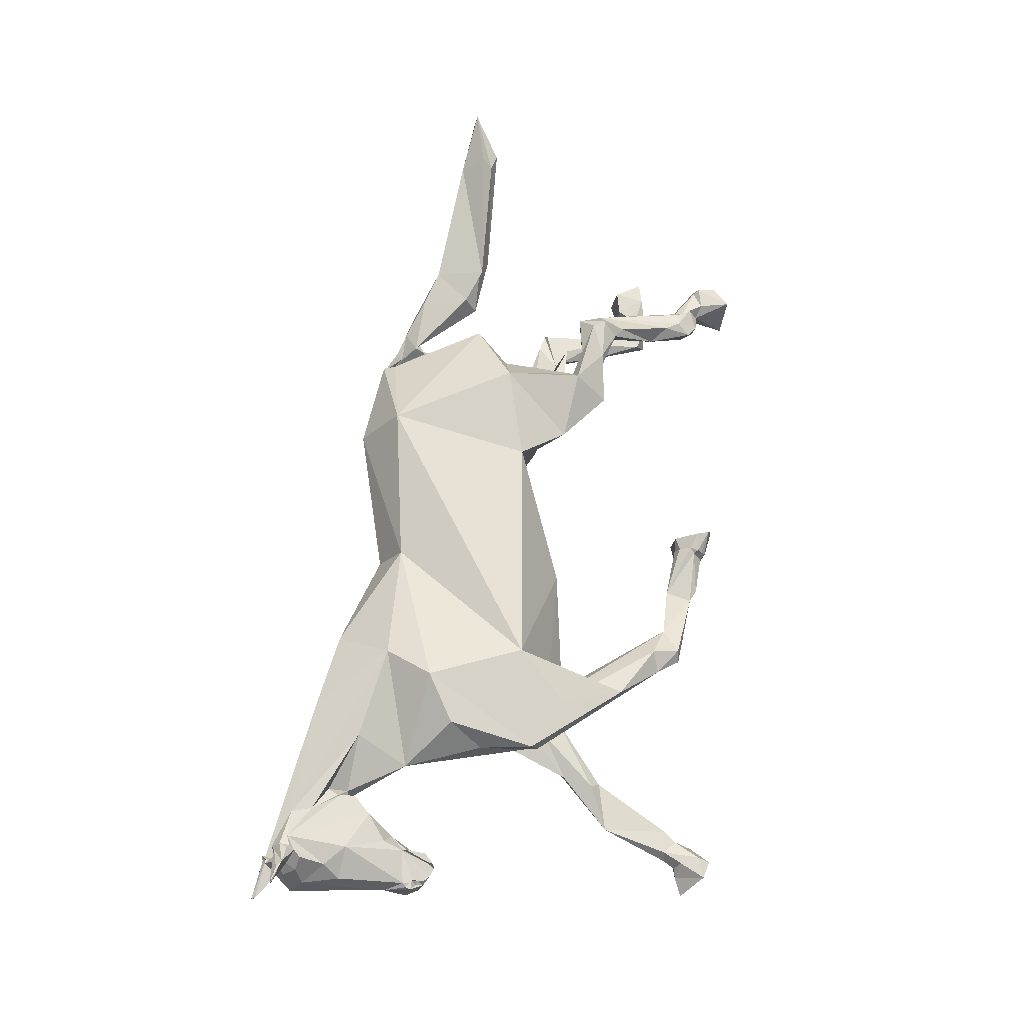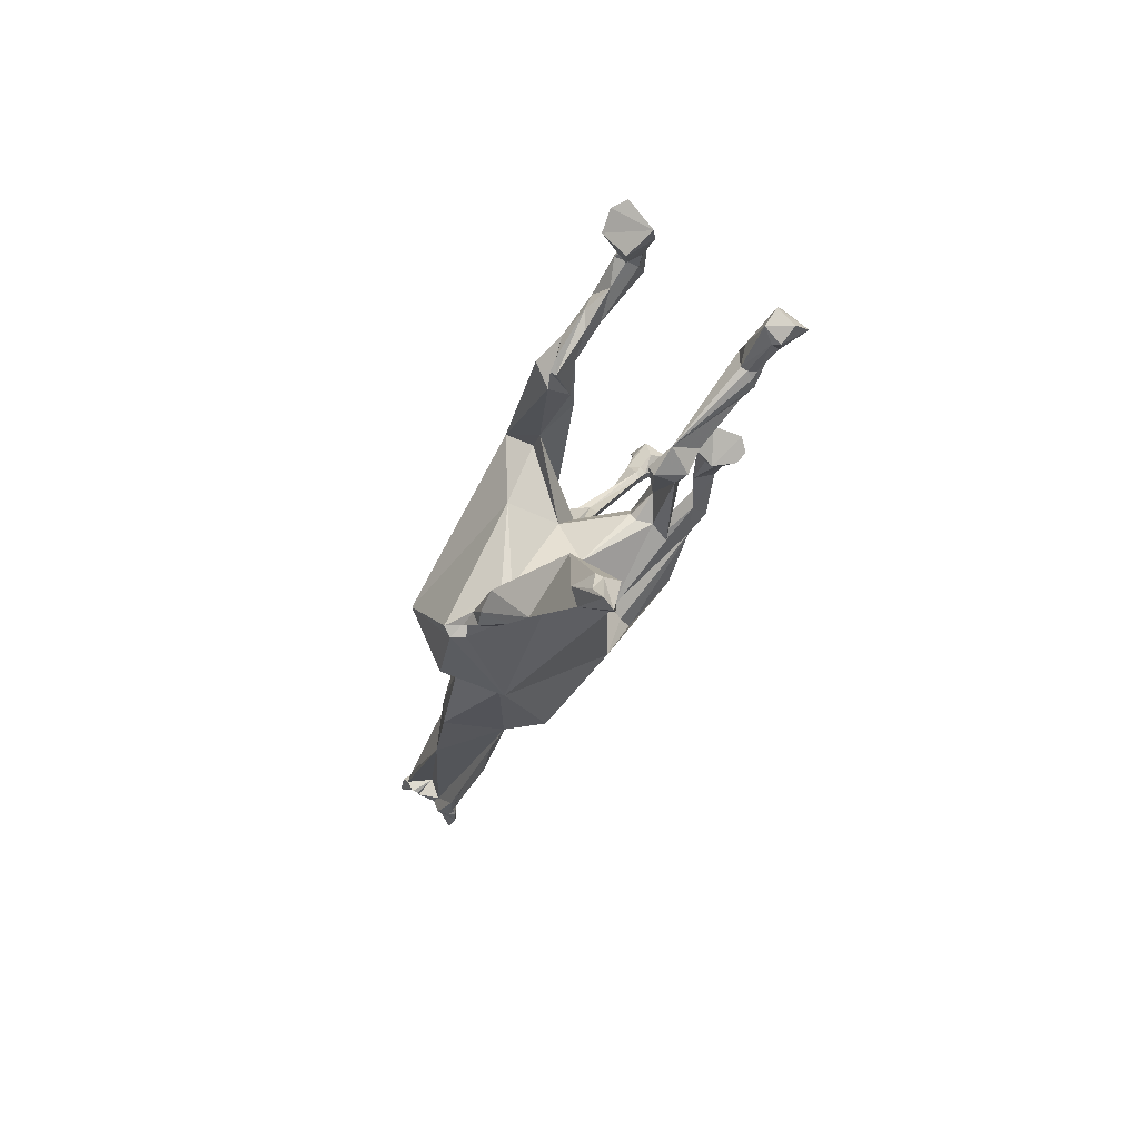
<metadata>
{"format":"obj","ext":"obj","renderer":"f3d","projection":"perspective","resolution":1024,"background":"white","views":[{"elev":-26.9,"azim":69.6,"up":"+Y"},{"elev":76.8,"azim":39.0,"up":"+Y"}]}
</metadata>
<code>
v 0.01596 0.1626 0.05665
v 0.00456 0.1155 -0.02432
v -0.03952 0.149 -0.0038
v -0.0646 0.04712 0.1163
v -0.000496 0.142 0.1269
v -0.01094 0.1466 0.1224
v 0.008885 0.1654 0.06277
v -0.00304 0.04712 0.1474
v 0.01216 0.0494 -0.03648
v -0.01216 0.07752 -0.05472
v 0.0076 0.08284 -0.04332
v 0.06004 0.04788 0.1269
v 0.01047 0.1405 0.117
v 0.02736 -0.1026 -0.0722
v 0.07524 0.02128 -0.01368
v 0.0836 -0.2196 -0.00912
v 0.01345 0.1606 0.06388
v 0.03344 -0.1041 0.1102
v 0.04864 0.149 -0.0038
v -0.02812 0.03116 -0.03724
v 0.04864 0.1824 0.02872
v 0.09424 0.1079 0.00836
v -0.07372 0.04864 -0.01976
v -0.076 -0.1953 0.01672
v -0.03572 -0.171 -0.06308
v -0.01444 -0.0988 0.1193
v -0.01976 -0.2006 0.1459
v -0.06156 -0.264 -0.02338
v 0.03496 -0.3101 -0.03116
v 0.01444 -0.3367 0.09272
v -0.03876 -0.2918 0.09652
v -0.06612 -0.301 0.04332
v -0.04104 -0.2194 -0.09179
v 0.00912 -0.2017 -0.08327
v -0.00456 -0.1976 0.1634
v 0.06916 -0.3032 0.06232
v 0.04788 -0.3192 0.0228
v 0.04712 -0.2257 0.1254
v 0.07524 -0.2561 0.08816
v 0.0304 -0.2257 -0.06156
v -0.01596 -0.2417 -0.05472
v 0.02356 -0.263 -0.05548
v -0.0114 -0.2426 -0.05787
v 0.05548 -0.3154 -0.03724
v 0.02584 -0.2455 -0.05928
v 0.06764 -0.3184 -0.02584
v 0.06612 -0.2531 -0.05548
v 0.0494 -0.2531 -0.0608
v 0.06004 -0.1632 -0.1849
v 0.04864 -0.1554 -0.2047
v 0.0608 -0.2127 -0.1758
v 0.0722 -0.1893 -0.1955
v 0.06156 -0.1979 -0.2003
v 0.08132 -0.2505 -0.1224
v 0.07068 -0.1936 -0.1671
v 0.07752 -0.2675 -0.05776
v 0.05396 -0.1214 -0.2197
v 0.04636 -0.1094 -0.1972
v 0.06004 -0.1211 -0.2187
v 0.05852 -0.1076 -0.2275
v 0.07296 -0.06306 -0.2256
v 0.0684 -0.06538 -0.2225
v 0.06916 -0.06353 -0.2318
v 0.05092 -0.06938 -0.2354
v 0.03952 -0.06125 -0.2366
v 0.0494 -0.05557 -0.2414
v 0.06004 -0.0603 -0.2403
v 0.06004 -0.06834 -0.234
v 0.06536 -0.06262 -0.2372
v 0.03724 -0.06109 -0.2121
v 0.05168 -0.0586 -0.2067
v 0.07068 -0.06018 -0.2175
v 0.06232 -0.05965 -0.208
v 0.08056 -0.0422 -0.2359
v 0.06764 -0.03525 -0.2452
v 0.0798 -0.04601 -0.2226
v 0.03876 -0.04707 -0.2079
v 0.06156 -0.04733 -0.2039
v 0.03876 -0.03265 -0.2348
v -0.04028 -0.2431 -0.04919
v -0.07828 -0.2104 -0.05443
v -0.0228 -0.2321 -0.06008
v -0.02888 -0.2204 -0.06352
v -0.07068 -0.2029 -0.01064
v -0.04256 -0.2308 -0.09248
v -0.06764 -0.2516 -0.1089
v -0.03648 -0.2633 -0.08098
v -0.04104 -0.3116 -0.1469
v -0.05244 -0.3234 -0.15
v -0.03496 -0.247 -0.09716
v -0.0456 -0.3606 -0.155
v -0.04484 -0.3069 -0.1073
v -0.05928 -0.293 -0.103
v -0.03344 -0.3171 -0.1348
v -0.06384 -0.3226 -0.1382
v -0.03572 -0.3584 -0.2218
v -0.04256 -0.3582 -0.2256
v -0.05396 -0.3694 -0.1895
v -0.04712 -0.3883 -0.2253
v -0.05776 -0.3772 -0.2292
v -0.03648 -0.3816 -0.2208
v -0.02584 -0.3864 -0.2561
v -0.04484 -0.372 -0.2567
v -0.03496 -0.3693 -0.2337
v -0.04408 -0.3667 -0.2355
v -0.04636 -0.3956 -0.236
v -0.03268 -0.3929 -0.2388
v -0.06232 -0.3869 -0.2447
v -0.05396 -0.3919 -0.2386
v -0.0608 -0.3884 -0.2685
v -0.07068 -0.4116 -0.2527
v -0.02964 -0.3895 -0.2715
v -0.0266 -0.4081 -0.2624
v -0.05016 -0.4049 -0.2388
v -0.05776 -0.4223 -0.2481
v -0.00228 -0.2759 0.1859
v 0.03648 -0.3169 0.1497
v -0.02812 -0.4141 0.2132
v -0.00532 -0.3756 0.1525
v 0.01216 -0.3697 0.1524
v 0.03268 -0.4034 0.2139
v 0.0228 -0.3731 0.1749
v 0.03192 -0.3976 0.1933
v 0.0114 -0.3757 0.1514
v -0.00608 -0.4274 0.09288
v -0.01596 -0.4259 0.09098
v -0.00228 -0.43 0.08637
v -0.01216 -0.4396 0.06056
v 0.00836 -0.4386 0.05768
v -0.0038 -0.4359 0.05699
v 0.00228 -0.4376 0.05721
v -0.00912 -0.4579 0.07191
v -0.00836 -0.4575 0.07528
v -0.01368 -0.4548 0.07218
v -0.01216 -0.4561 0.08299
v -0.01292 -0.4624 0.08965
v -0.01672 -0.4544 0.08036
v -0.01292 -0.4633 0.08051
v -0.01672 -0.4288 0.08999
v -0.02964 -0.4437 0.2127
v -0.01368 -0.4524 0.2121
v -0.02888 -0.4759 0.2313
v -0.02736 -0.4524 0.1912
v -0.03192 -0.4399 0.1689
v -0.03116 -0.4437 0.1869
v -0.0228 -0.4452 0.1398
v -0.0266 -0.4192 0.1367
v -0.01748 -0.4239 0.1013
v -0.01216 -0.449 0.06455
v -0.00836 -0.4226 0.07443
v 0 -0.4205 0.07997
v 0.0114 -0.4255 0.06863
v -0.0152 -0.4419 0.2261
v 0.00152 -0.4645 0.1074
v -0.00912 -0.4161 0.09756
v -0.03116 -0.4752 0.234
v -0.03116 -0.4766 0.2335
v -0.03344 -0.4761 0.232
v -0.0342 -0.4759 0.2337
v -0.03496 -0.4472 0.2251
v -0.03648 -0.4655 0.2245
v -0.01976 -0.441 0.2281
v -0.01596 -0.4367 0.2295
v -0.01064 -0.4414 0.2271
v 0.02736 -0.3956 0.1336
v -0.00836 -0.4586 0.06926
v 0.01444 -0.4646 0.08411
v -0.01596 -0.4691 0.1999
v -0.02736 -0.4366 0.2247
v -0.0076 -0.4448 0.2044
v -0.0152 -0.4269 0.09385
v -0.01824 -0.4555 0.1676
v 0.01292 -0.4374 0.2168
v -0.00912 -0.4458 0.228
v 0.0076 -0.4371 0.05818
v 0.01292 -0.4357 0.06108
v 0.0152 -0.4348 0.06782
v 0.01824 -0.4267 0.09313
v 0.0152 -0.4377 0.06442
v 0.01444 -0.4561 0.08299
v 0.01064 -0.4582 0.07744
v 0.01368 -0.4546 0.07627
v 0.019 -0.4564 0.08371
v 0.01824 -0.4588 0.08608
v 0.01064 -0.4579 0.06951
v 0.0152 -0.4553 0.07122
v 0.01976 -0.4264 0.09482
v 0.02128 -0.4277 0.09601
v 0.00988 -0.4359 0.05939
v 0.00532 -0.4366 0.05674
v 0.038 -0.4392 0.2158
v 0.04028 -0.4426 0.2187
v 0.03496 -0.4427 0.2098
v 0.0418 -0.4636 0.2283
v 0.04028 -0.4761 0.232
v 0.04332 -0.457 0.2233
v 0.01824 -0.4519 0.2131
v 0.03572 -0.4775 0.2316
v 0.03876 -0.4763 0.2328
v 0.0342 -0.4338 0.1582
v 0.02432 -0.4209 0.116
v 0.03572 -0.4293 0.2176
v 0.01368 -0.4497 0.0643
v 0.019 -0.4259 0.09098
v 0.01444 -0.442 0.06053
v 0.03876 -0.4773 0.2308
v 0.03724 -0.4778 0.2323
v 0.04028 -0.4754 0.2323
v 0.02204 -0.4424 0.2252
v 0.0266 -0.4417 0.2278
v 0.0342 -0.4373 0.2245
v 0.0228 -0.4374 0.2293
v 0.00988 -0.4486 0.2222
v 0.01292 -0.4343 0.06157
v 0.01292 -0.4121 0.1046
v 0.0152 -0.4632 0.08941
v 0.01672 -0.4614 0.1591
v 0.01672 -0.4596 0.09305
v 0.01976 -0.4576 0.2039
v 0.00532 -0.4659 0.193
v 0.03344 -0.4487 0.2037
v 0.0266 -0.3793 0.1632
v 0.02812 -0.4518 0.1777
v 0.02584 -0.4497 0.1648
v 0.02432 -0.3791 0.1653
v 0.02432 -0.3777 0.1479
v 0.00456 -0.4596 0.212
v 0.05928 0.1474 -0.09652
v 0.0532 0.1566 -0.1109
v 0.04712 0.09956 -0.08208
v 0.06916 0.057 -0.06688
v 0.06992 0.111 -0.1163
v 0.06536 0.1556 -0.1153
v 0.05624 0.2046 -0.1304
v 0.07448 0.1698 -0.1146
v 0.09424 0.1216 -0.07448
v 0.07676 0.2059 -0.1027
v 0.076 0.1345 -0.076
v 0.05396 0.1338 -0.07068
v 0.06156 0.1368 -0.0684
v 0.08208 0.2107 -0.1148
v 0.06004 0.2194 -0.0927
v 0.05016 0.2136 -0.097
v 0.05928 0.2347 -0.2389
v 0.07524 0.2208 -0.2258
v 0.04864 0.2308 -0.2297
v 0.0722 0.2351 -0.2379
v 0.07144 0.2005 -0.1325
v 0.07676 0.2233 -0.197
v 0.05776 0.2318 -0.1206
v 0.07524 0.2096 -0.1407
v 0.06004 0.2109 -0.1835
v 0.08056 0.2304 -0.2115
v 0.07676 0.2449 -0.2115
v 0.07524 0.2808 -0.2357
v 0.08056 0.2623 -0.2426
v 0.08208 0.2837 -0.2396
v 0.06156 0.2916 -0.2418
v 0.076 0.2482 -0.2192
v 0.06916 0.2509 -0.2128
v 0.06232 0.2513 -0.2118
v 0.0684 0.2519 -0.2404
v 0.0532 0.2573 -0.2298
v 0.07752 0.2544 -0.2284
v 0.05928 0.2913 -0.2627
v 0.05548 0.2501 -0.2786
v 0.08208 0.2889 -0.2603
v 0.09044 0.2658 -0.2727
v -0.019 0.05168 -0.04484
v -0.0836 0.1444 -0.05472
v -0.06156 0.1216 -0.06764
v -0.05776 0.1474 -0.07372
v -0.0266 0.08056 -0.06156
v -0.04712 0.1718 -0.111
v -0.05548 0.2516 -0.1231
v -0.0456 0.2196 -0.1041
v -0.06308 0.1003 -0.08132
v -0.0646 0.1915 -0.1163
v -0.05852 0.2493 -0.08816
v -0.07296 0.1938 -0.1125
v -0.05928 0.2364 -0.1178
v -0.0836 0.2478 -0.1018
v -0.0722 0.2417 -0.1224
v -0.057 0.269 -0.1604
v -0.0684 0.2561 -0.1626
v -0.0608 0.2774 -0.1429
v -0.07676 0.2652 -0.1307
v -0.07904 0.2713 -0.1756
v -0.07296 0.2812 -0.1581
v -0.06612 0.2751 -0.111
v -0.057 0.2675 -0.09804
v -0.05472 0.2789 -0.2189
v -0.06536 0.2926 -0.1839
v -0.06232 0.2706 -0.09652
v -0.07144 0.2873 -0.2341
v -0.0836 0.2941 -0.2227
v -0.07828 0.304 -0.2052
v -0.05624 0.3017 -0.212
v -0.06384 0.3139 -0.2348
v -0.06612 0.3086 -0.2075
v -0.05776 0.3169 -0.2181
v -0.07676 0.3131 -0.2333
v -0.06992 0.3245 -0.2098
v -0.0608 0.3306 -0.1984
v -0.07296 0.3139 -0.2105
v -0.08588 0.3298 -0.206
v -0.07904 0.3131 -0.2166
v -0.09272 0.3564 -0.2234
v -0.05092 0.3466 -0.2257
v -0.08588 0.3701 -0.2318
v -0.05168 0.3694 -0.2234
v -0.05852 0.3549 -0.1953
v -0.08816 0.3534 -0.1991
v -0.09424 0.364 -0.2181
v 0.005413 0.1555 0.1075
v 0.004777 0.1617 0.1132
v 0.007682 0.1764 0.09698
v 0.01189 0.1664 0.08246
v 0.002251 0.1483 0.08447
v -0.00026 0.1558 0.09361
v 0.01864 0.18 0.1071
v 0.00633 0.1757 0.09979
v 0.01767 0.1607 0.08378
v 0.02607 0.1605 0.09738
v 0.008352 0.1528 0.09402
v 0.01946 0.177 0.09731
v 0.02343 0.1739 0.1009
v 0.05258 0.2086 0.03526
v 0.01259 0.2009 0.07343
v 0.01371 0.2199 0.08057
v 0.05534 0.2764 0.02132
v 0.01611 0.2013 0.09917
v 0.05892 0.2449 0.08244
v 0.04404 0.214 0.0936
v 0.06876 0.2108 0.05207
v 0.12 0.3633 0.04049
v 0.08795 0.2392 0.03977
v 0.1215 0.4266 0.0606
v 0.1077 0.402 0.04323
v 0.1072 0.4065 0.05721
v 0.08836 0.3755 0.06062
v 0.1019 0.3664 0.06942
v 0.09988 0.396 0.04389
v 0.1181 0.3824 0.03323
v 0.1334 0.4219 0.06299
v 0.1288 0.3675 0.05347
f 1 2 3
f 4 5 6
f 6 7 3
f 8 5 4
f 9 10 11
f 4 6 3
f 5 12 13
f 5 8 12
f 14 15 16
f 17 13 1
f 18 12 8
f 17 1 7
f 1 19 2
f 14 20 15
f 13 21 1
f 7 1 3
f 12 21 13
f 12 16 15
f 16 12 18
f 21 12 22
f 23 24 4
f 25 23 20
f 14 25 20
f 8 4 26
f 25 24 23
f 4 24 26
f 26 18 8
f 27 26 24
f 28 29 30
f 31 27 32
f 24 25 33
f 25 34 33
f 31 32 30
f 35 26 27
f 27 24 32
f 26 35 18
f 36 30 37
f 38 18 35
f 38 39 18
f 36 39 30
f 16 40 14
f 14 40 34
f 38 30 39
f 29 41 42
f 43 34 42
f 34 25 14
f 41 43 42
f 42 44 29
f 30 29 37
f 39 16 18
f 45 42 34
f 46 37 29
f 44 46 29
f 45 34 40
f 40 47 48
f 46 36 37
f 46 16 39
f 48 45 40
f 40 16 47
f 46 39 36
f 45 49 42
f 50 51 42
f 52 51 53
f 54 51 55
f 54 46 51
f 49 45 48
f 42 51 44
f 51 46 44
f 54 56 16
f 55 56 54
f 55 49 48
f 47 55 48
f 47 16 56
f 47 56 55
f 16 46 54
f 50 42 49
f 52 55 51
f 57 50 58
f 50 49 58
f 53 57 59
f 50 53 51
f 50 57 53
f 49 52 59
f 55 52 49
f 60 59 57
f 58 49 59
f 53 59 52
f 61 62 63
f 64 65 66
f 64 66 67
f 64 67 68
f 68 67 69
f 63 68 69
f 62 58 59
f 70 58 71
f 64 68 60
f 57 65 64
f 57 64 60
f 62 60 68
f 62 72 58
f 73 71 58
f 57 58 70
f 57 70 65
f 62 59 60
f 73 58 72
f 61 72 62
f 62 68 63
f 74 75 76
f 77 71 78
f 77 70 71
f 66 75 67
f 70 77 79
f 70 79 65
f 74 69 75
f 73 76 78
f 73 78 71
f 76 72 61
f 76 61 74
f 67 75 69
f 66 79 75
f 76 75 78
f 65 79 66
f 63 69 74
f 76 73 72
f 63 74 61
f 75 79 78
f 79 77 78
f 29 80 41
f 80 29 28
f 30 32 28
f 32 81 28
f 41 82 43
f 43 82 83
f 43 83 33
f 32 24 81
f 84 81 24
f 85 33 83
f 86 33 85
f 43 33 34
f 33 84 24
f 86 84 33
f 84 86 81
f 82 41 87
f 41 80 87
f 88 89 90
f 91 92 93
f 90 87 94
f 87 92 94
f 94 88 90
f 94 92 91
f 93 86 95
f 93 92 28
f 90 89 85
f 90 85 83
f 90 82 87
f 90 83 82
f 92 80 28
f 86 93 81
f 86 85 89
f 95 86 89
f 93 28 81
f 92 87 80
f 96 97 89
f 95 89 97
f 94 91 88
f 96 89 88
f 91 98 99
f 96 88 91
f 98 97 100
f 95 98 91
f 95 97 98
f 95 91 93
f 99 98 100
f 101 96 91
f 101 91 99
f 102 103 104
f 104 105 97
f 104 97 96
f 101 99 106
f 96 101 104
f 102 104 101
f 107 102 101
f 108 109 100
f 108 100 110
f 97 105 100
f 106 99 109
f 104 103 105
f 100 109 99
f 100 105 103
f 100 103 110
f 107 101 106
f 109 108 111
f 108 110 111
f 112 103 102
f 113 102 107
f 102 113 112
f 107 114 113
f 111 115 109
f 109 115 114
f 114 106 109
f 103 112 110
f 114 107 106
f 114 115 113
f 111 110 115
f 115 110 112
f 115 112 113
f 116 27 31
f 27 116 35
f 38 117 30
f 31 118 116
f 30 119 31
f 119 118 31
f 35 116 38
f 30 117 120
f 117 38 121
f 120 117 122
f 123 122 117
f 30 120 119
f 119 120 124
f 125 126 127
f 128 125 127
f 129 128 127
f 126 130 131
f 132 133 134
f 135 134 133
f 135 133 136
f 135 136 137
f 135 137 134
f 136 133 132
f 136 132 138
f 125 128 139
f 140 141 142
f 144 143 145
f 146 147 148
f 149 134 128
f 150 151 152
f 130 126 150
f 142 141 153
f 146 136 154
f 139 128 146
f 139 146 148
f 155 126 148
f 142 156 157
f 158 142 157
f 156 159 157
f 160 161 159
f 160 159 156
f 162 156 153
f 163 153 164
f 155 119 165
f 150 152 130
f 132 166 138
f 134 166 132
f 138 167 136
f 138 166 167
f 136 146 137
f 137 128 134
f 128 137 146
f 140 168 141
f 155 148 119
f 151 126 155
f 144 118 147
f 164 153 141
f 161 158 159
f 142 161 140
f 140 161 160
f 160 156 162
f 153 156 142
f 169 140 160
f 162 169 160
f 158 157 159
f 163 164 170
f 171 148 126
f 171 125 139
f 171 139 148
f 154 172 146
f 143 144 172
f 143 168 140
f 145 143 140
f 118 145 140
f 145 118 144
f 147 119 148
f 150 126 151
f 169 162 163
f 143 145 144
f 134 149 166
f 161 142 158
f 163 162 153
f 169 118 140
f 146 144 147
f 143 172 168
f 172 154 168
f 147 118 119
f 172 144 146
f 169 170 116
f 169 116 118
f 169 163 170
f 173 116 170
f 141 168 174
f 164 141 174
f 170 164 174
f 131 175 127
f 127 176 177
f 127 175 176
f 127 178 179
f 131 127 126
f 129 127 179
f 180 181 182
f 180 183 184
f 180 182 183
f 182 181 185
f 182 185 186
f 181 180 167
f 183 182 186
f 167 185 181
f 178 187 188
f 175 189 176
f 175 131 190
f 191 192 193
f 194 195 196
f 197 198 199
f 200 188 201
f 165 202 200
f 186 203 188
f 185 203 186
f 204 152 151
f 149 185 166
f 203 185 149
f 203 129 205
f 203 205 179
f 203 179 188
f 206 207 198
f 195 199 206
f 208 199 195
f 193 196 197
f 196 198 197
f 198 207 199
f 195 206 196
f 194 208 195
f 197 199 209
f 210 199 194
f 210 194 196
f 210 209 199
f 210 196 211
f 212 213 209
f 212 173 213
f 152 214 190
f 214 189 190
f 187 215 188
f 214 152 177
f 180 184 216
f 167 180 216
f 217 154 218
f 217 218 200
f 188 200 218
f 216 218 154
f 216 154 167
f 186 188 183
f 165 200 201
f 219 220 221
f 204 151 215
f 204 177 152
f 214 176 189
f 222 123 202
f 222 202 165
f 213 197 209
f 194 199 208
f 192 196 193
f 211 196 192
f 192 191 211
f 217 223 220
f 217 220 154
f 219 193 197
f 206 199 207
f 175 190 189
f 178 204 187
f 178 188 179
f 129 179 205
f 214 177 176
f 224 223 217
f 221 220 223
f 200 202 223
f 215 165 201
f 215 201 188
f 204 215 187
f 223 224 200
f 184 183 188
f 184 188 218
f 216 184 218
f 223 193 221
f 155 165 215
f 130 190 131
f 128 129 203
f 130 152 190
f 136 167 154
f 155 215 151
f 119 124 165
f 128 203 149
f 185 167 166
f 193 219 221
f 196 206 198
f 212 209 210
f 191 193 202
f 211 191 202
f 212 210 211
f 124 120 225
f 124 225 226
f 225 122 123
f 154 220 168
f 225 120 122
f 165 226 222
f 226 165 124
f 225 222 226
f 225 123 222
f 224 217 200
f 117 121 123
f 202 123 121
f 211 202 121
f 212 121 173
f 211 121 212
f 38 116 173
f 38 173 121
f 197 227 219
f 227 197 213
f 168 227 213
f 168 213 174
f 173 174 213
f 219 227 220
f 170 174 173
f 168 220 227
f 125 171 126
f 143 145 144
f 127 204 178
f 127 177 204
f 223 202 193
f 21 19 1
f 21 22 19
f 228 229 230
f 231 230 232
f 230 233 232
f 228 234 229
f 229 234 233
f 229 233 230
f 232 233 235
f 236 235 237
f 238 236 237
f 236 232 235
f 228 239 240
f 11 2 239
f 15 9 231
f 230 231 9
f 228 230 239
f 11 230 9
f 238 228 240
f 238 240 19
f 22 236 238
f 236 22 231
f 15 22 12
f 19 240 239
f 2 19 239
f 231 22 15
f 241 237 235
f 236 231 232
f 22 238 19
f 228 238 237
f 11 239 230
f 228 242 243
f 228 243 234
f 228 237 242
f 244 245 246
f 247 245 244
f 233 248 235
f 235 248 241
f 249 250 251
f 234 252 248
f 252 250 246
f 250 243 242
f 250 249 253
f 251 252 249
f 248 252 251
f 241 248 251
f 250 241 251
f 242 241 250
f 233 234 248
f 246 245 252
f 250 252 234
f 234 243 250
f 254 250 253
f 245 253 249
f 249 252 245
f 237 241 242
f 255 256 257
f 257 258 255
f 253 245 247
f 259 260 254
f 260 261 250
f 260 250 254
f 261 246 250
f 262 247 244
f 259 254 253
f 261 263 246
f 246 263 262
f 255 258 261
f 255 261 260
f 256 264 262
f 247 262 264
f 259 253 264
f 259 264 255
f 259 255 260
f 246 262 244
f 261 258 263
f 256 255 264
f 247 264 253
f 263 258 265
f 266 262 263
f 267 265 258
f 262 266 268
f 262 268 256
f 268 257 256
f 267 258 257
f 263 265 266
f 257 268 267
f 265 267 268
f 268 266 265
f 15 269 9
f 9 269 10
f 15 20 269
f 4 270 23
f 3 2 271
f 3 271 270
f 4 3 270
f 272 273 274
f 272 274 275
f 272 275 276
f 277 278 274
f 279 272 276
f 280 278 277
f 272 271 2
f 23 277 20
f 274 273 277
f 269 273 10
f 269 20 277
f 269 277 273
f 280 277 23
f 23 270 280
f 279 270 272
f 272 270 271
f 11 272 2
f 10 273 272
f 10 272 11
f 274 278 281
f 270 279 282
f 280 270 282
f 274 281 275
f 278 280 283
f 280 282 283
f 284 281 285
f 284 286 275
f 285 283 287
f 285 287 288
f 288 287 289
f 287 283 282
f 279 290 287
f 279 287 282
f 275 291 276
f 291 275 286
f 284 285 292
f 284 293 286
f 294 279 276
f 294 276 291
f 290 291 289
f 295 292 285
f 283 285 281
f 296 295 285
f 288 297 296
f 285 288 296
f 290 289 287
f 279 294 290
f 286 289 291
f 278 283 281
f 294 291 290
f 289 286 293
f 298 293 284
f 281 284 275
f 288 293 297
f 289 293 288
f 295 299 292
f 297 293 300
f 300 293 298
f 300 298 301
f 298 292 299
f 296 302 295
f 300 301 303
f 298 299 301
f 303 301 304
f 305 297 300
f 305 300 303
f 306 305 303
f 306 303 304
f 306 307 305
f 308 302 307
f 302 299 295
f 296 307 302
f 297 307 296
f 297 305 307
f 292 298 284
f 309 301 299
f 309 304 301
f 306 308 307
f 299 310 311
f 304 312 313
f 306 304 313
f 302 310 299
f 308 314 310
f 308 310 302
f 313 308 306
f 313 311 314
f 309 311 312
f 309 299 311
f 312 304 309
f 308 313 314
f 314 311 310
f 311 313 312
f 315 316 6
f 316 317 6
f 318 6 317
f 6 318 7
f 6 319 320
f 6 320 315
f 6 5 319
f 321 322 316
f 17 7 323
f 13 323 324
f 13 324 315
f 17 323 13
f 318 317 323
f 318 323 7
f 320 319 325
f 320 325 315
f 13 315 325
f 13 325 319
f 13 319 5
f 323 326 327
f 315 324 321
f 326 328 327
f 324 323 327
f 316 315 321
f 317 328 326
f 317 326 323
f 327 328 324
f 329 330 331
f 332 322 321
f 330 332 333
f 329 331 328
f 322 332 330
f 322 330 317
f 322 317 316
f 330 329 317
f 334 335 333
f 334 324 335
f 334 321 324
f 333 332 334
f 332 321 334
f 329 328 317
f 335 324 328
f 331 330 333
f 331 336 328
f 336 335 328
f 337 335 336
f 337 333 335
f 338 339 340
f 341 342 338
f 341 338 340
f 343 339 344
f 331 341 343
f 331 333 342
f 331 342 341
f 344 331 343
f 343 341 340
f 331 344 336
f 339 338 345
f 340 339 343
f 346 336 345
f 337 336 346
f 336 344 345
f 337 346 342
f 333 337 342
f 345 342 346
f 344 339 345
f 338 342 345

</code>
